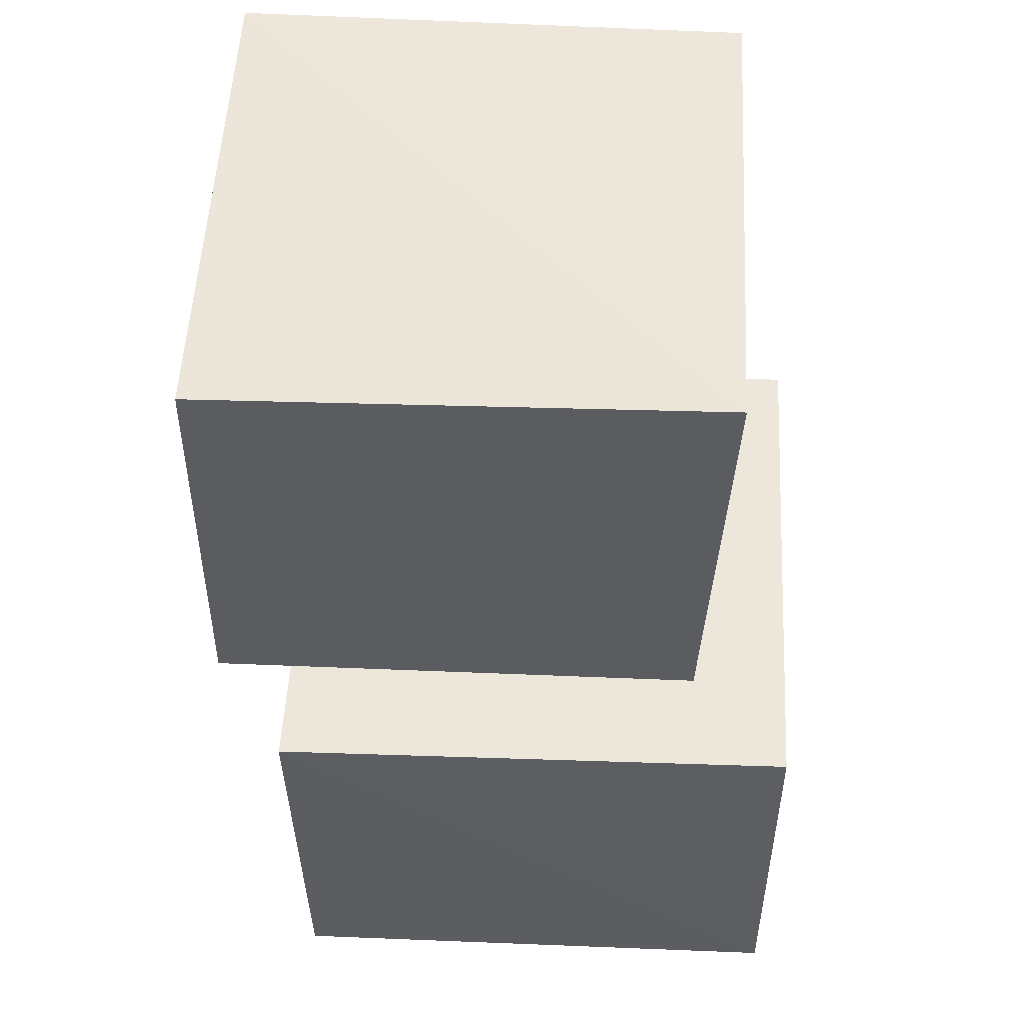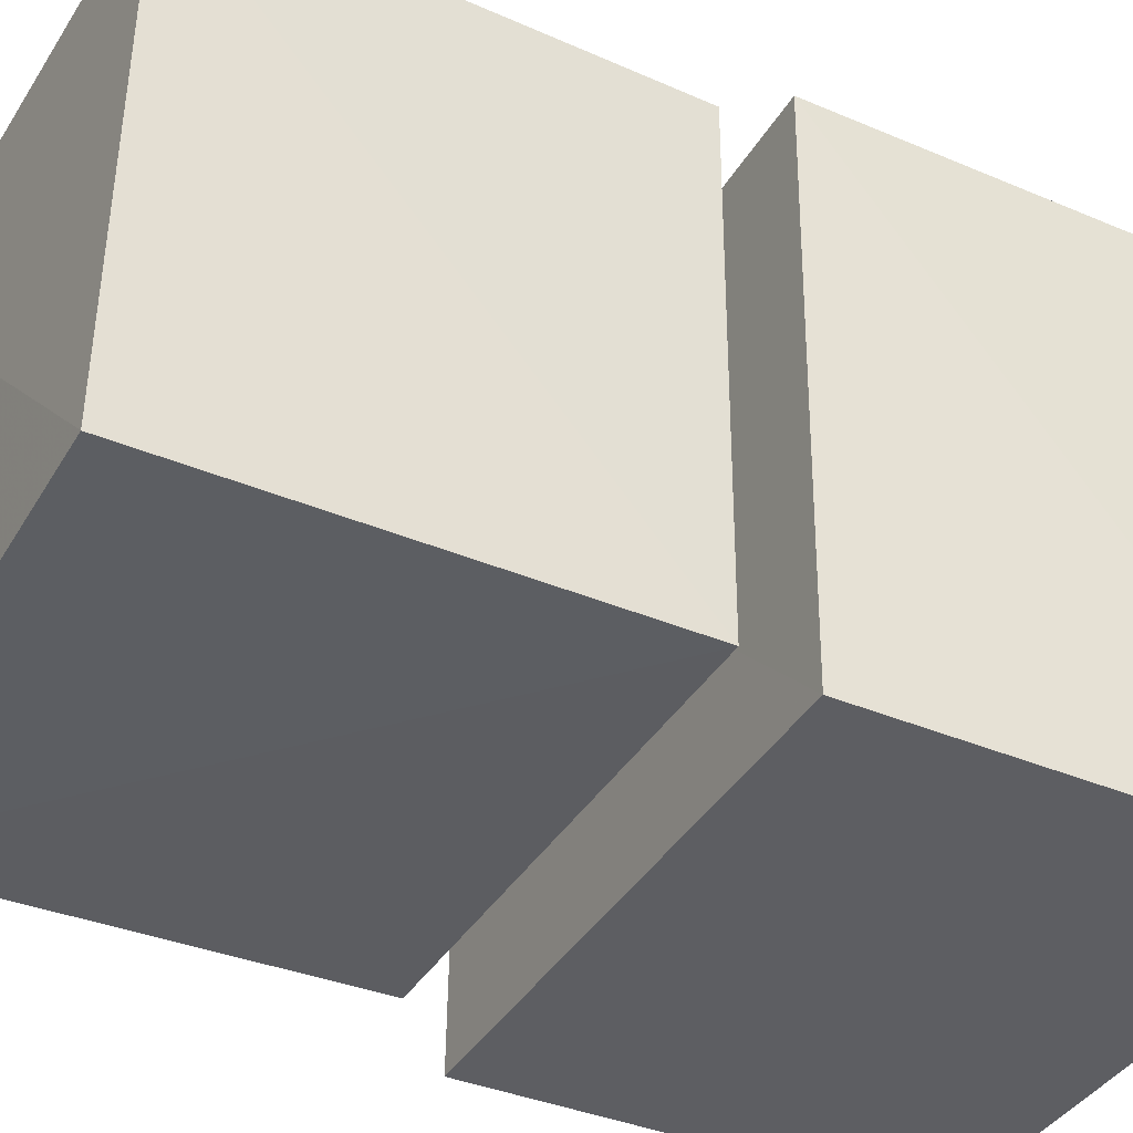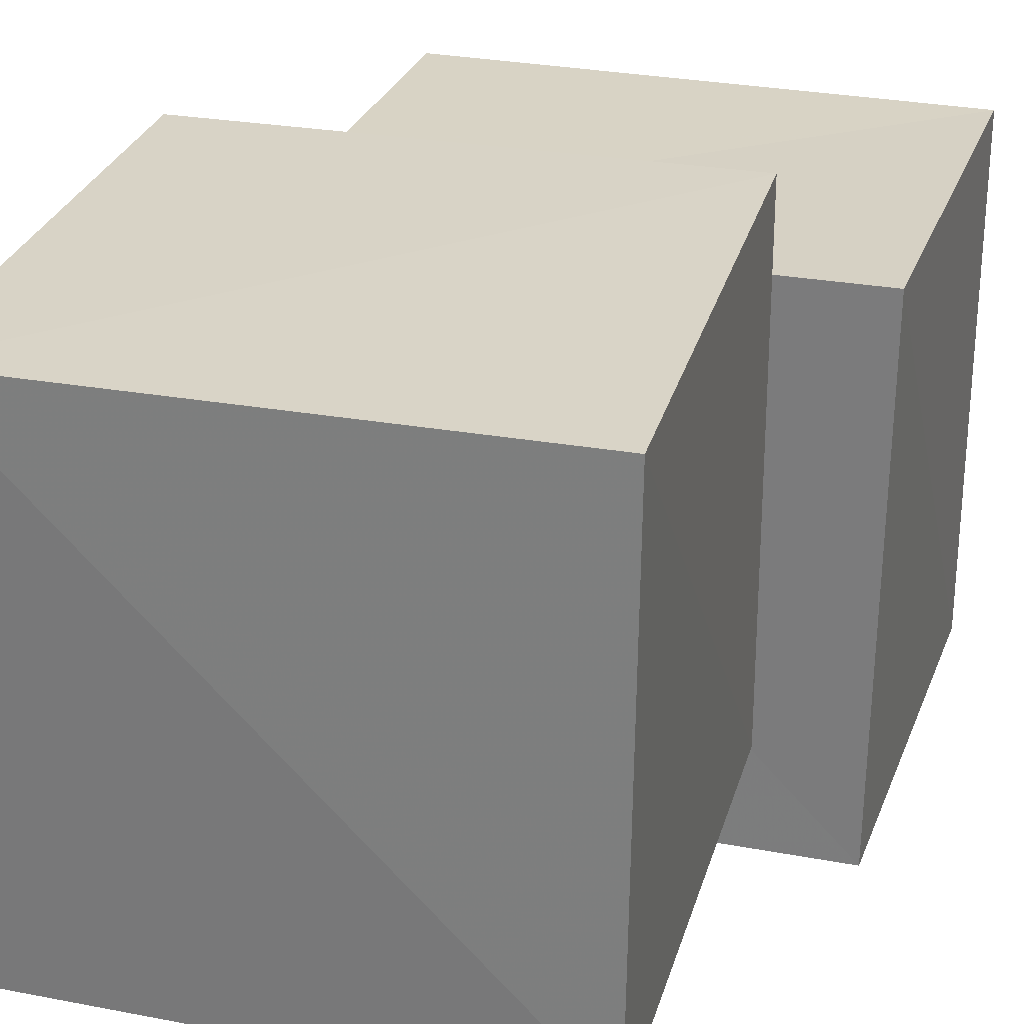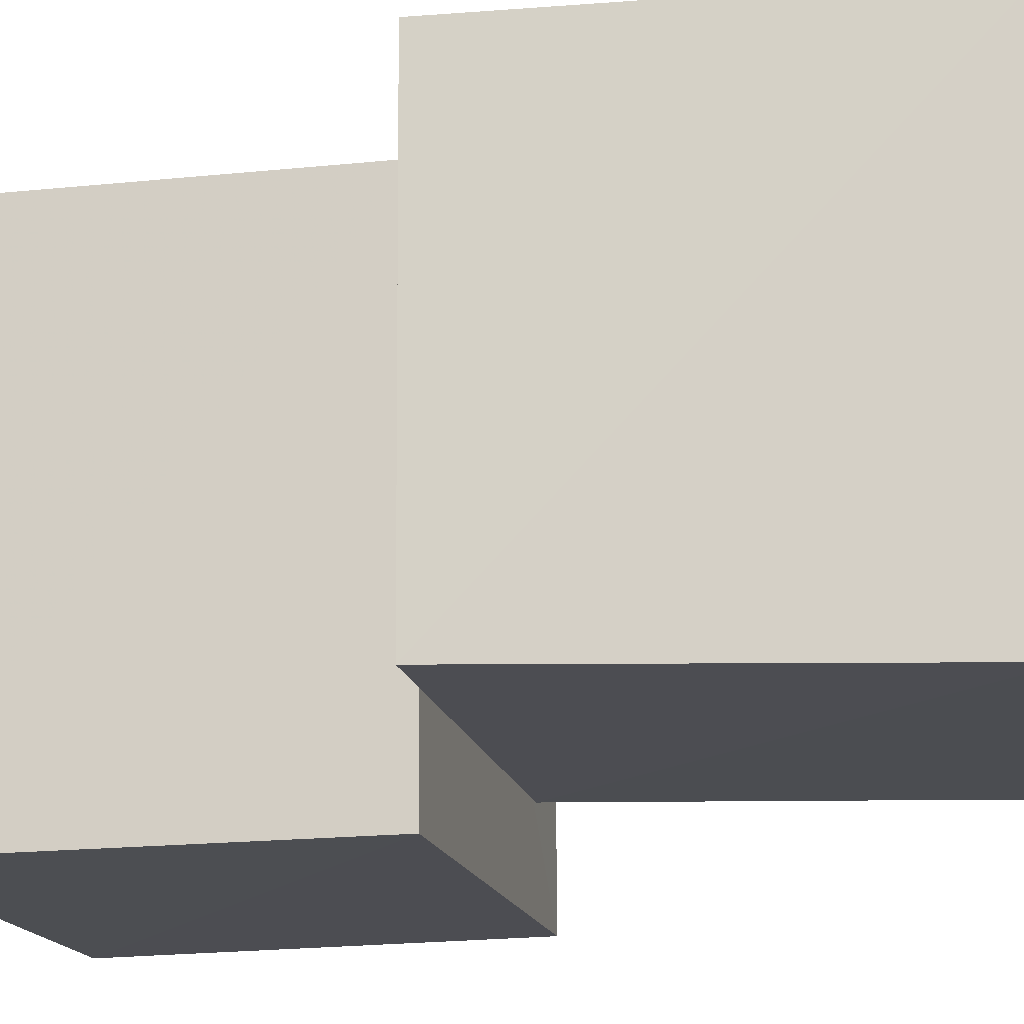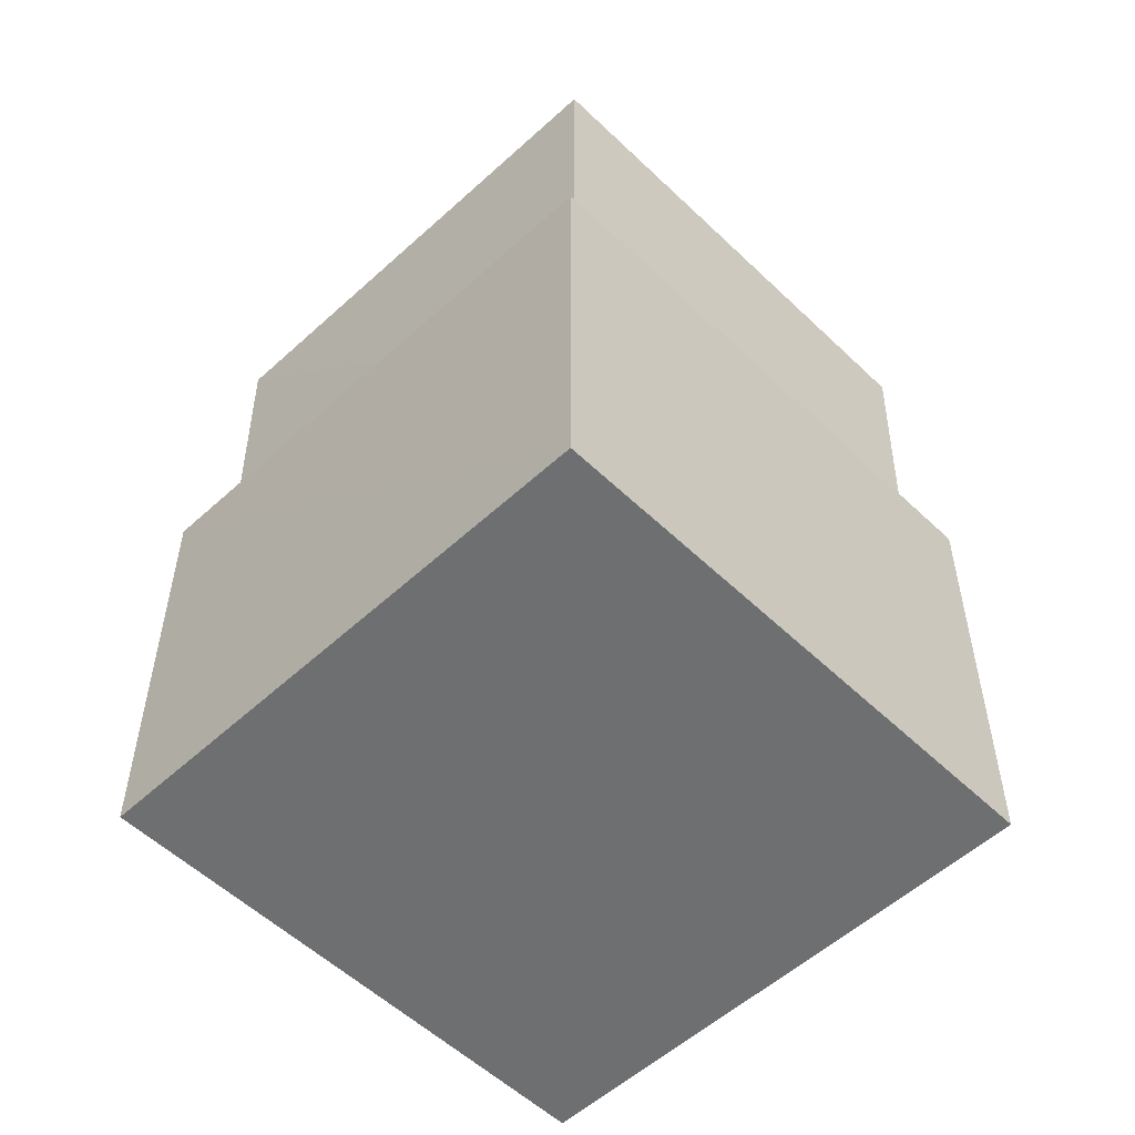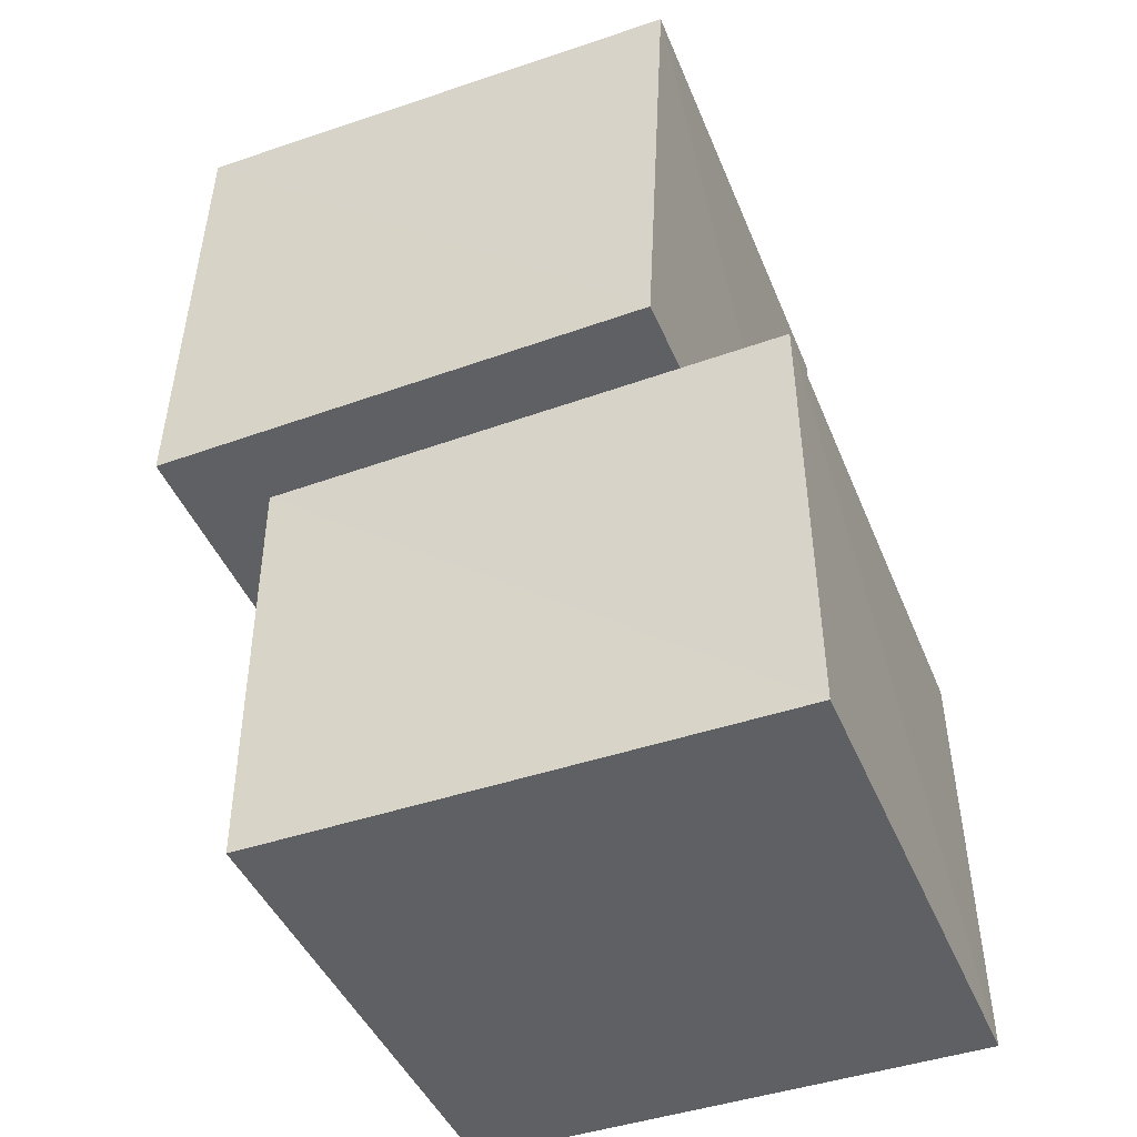
<metadata>
{"format":"obj","ext":"obj","renderer":"f3d","projection":"perspective","resolution":1024,"background":"white","views":[{"elev":53.3,"azim":-177.3,"up":"+Y"},{"elev":-38.1,"azim":-118.0,"up":"+Z"},{"elev":27.8,"azim":-162.8,"up":"+Z"},{"elev":-16.9,"azim":101.6,"up":"+Z"},{"elev":-54.5,"azim":-135.5,"up":"+Y"},{"elev":-43.9,"azim":111.9,"up":"+Y"}]}
</metadata>
<code>
v 0.07336 0.8662 0.08578
v 1.093 0.866 0.08246
v 1.082 0.8565 1.09
v 0.07511 0.8614 1.106
v 0.04088 1.803 0.06021
v 1.065 1.798 0.04641
v 1.062 1.812 1.076
v 0.03269 1.793 1.084
v -0.1301 0.00223 -0.1284
v 0.9261 0.002583 -0.1334
v 0.9268 0.002274 0.9267
v -0.132 0.002572 0.9295
v -0.1196 0.8654 -0.1161
v 0.9396 0.8653 -0.129
v 0.9276 0.8553 0.9265
v -0.1297 0.8605 0.9418
f 1 5 6
f 1 6 2
f 1 8 5
f 3 1 2
f 3 2 7
f 4 1 3
f 4 3 7
f 4 7 8
f 4 8 1
f 5 7 6
f 5 8 7
f 7 2 6
f 9 13 14
f 9 14 10
f 9 16 13
f 11 9 10
f 11 10 15
f 12 9 11
f 12 11 15
f 12 15 16
f 12 16 9
f 13 15 14
f 13 16 15
f 15 10 14

</code>
